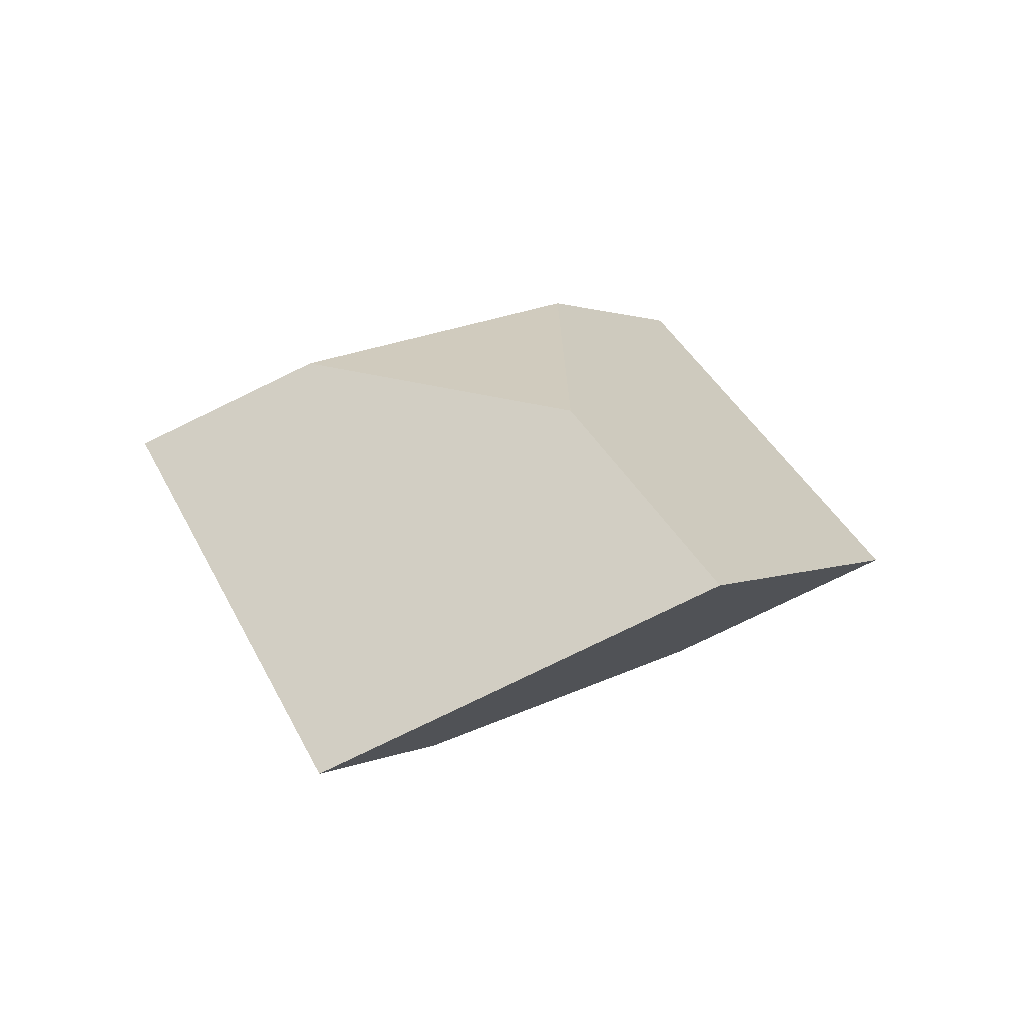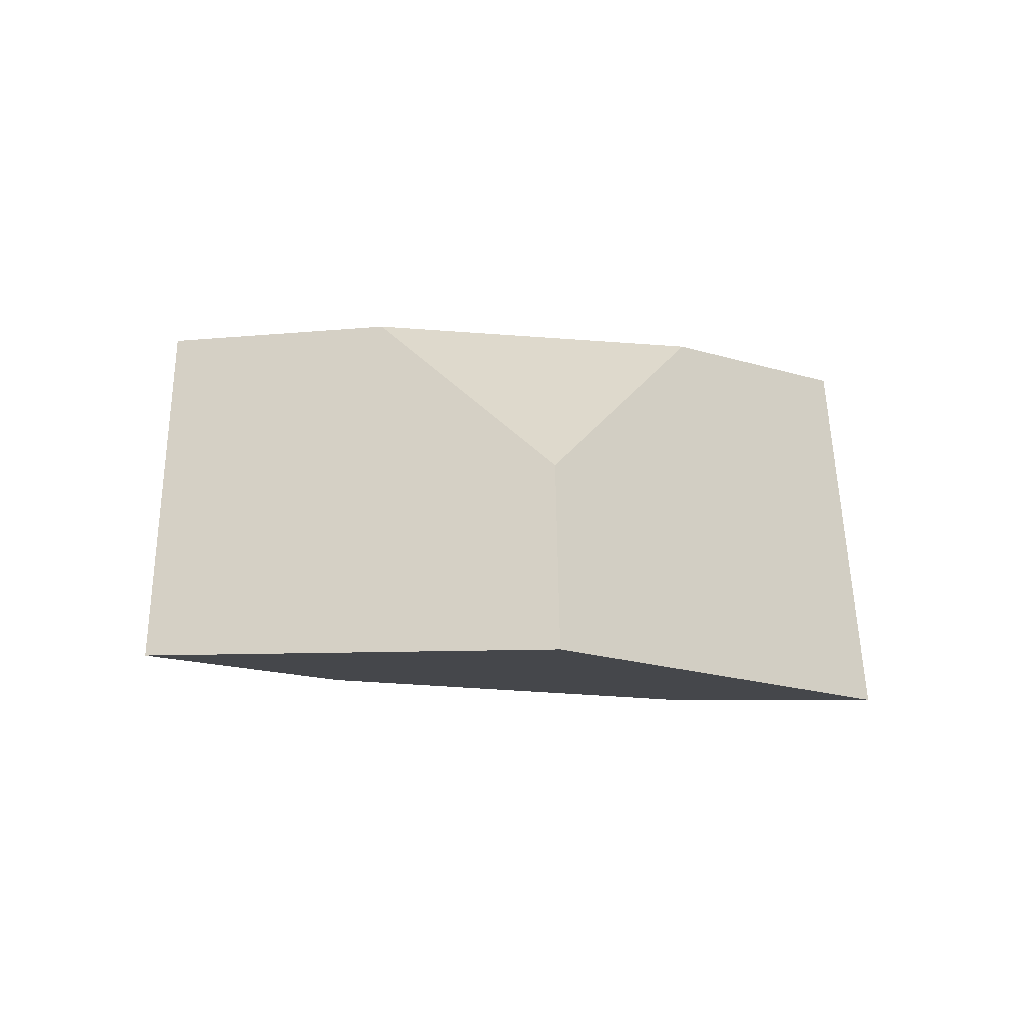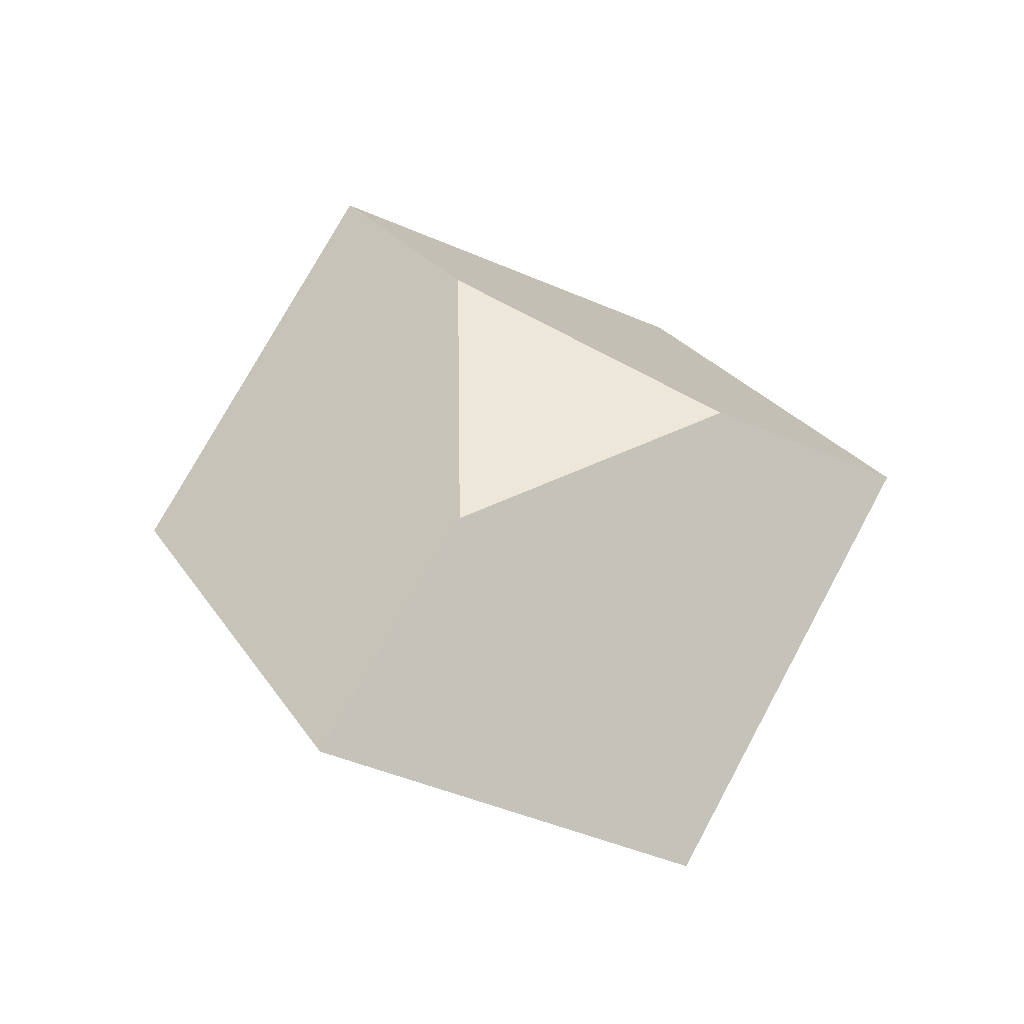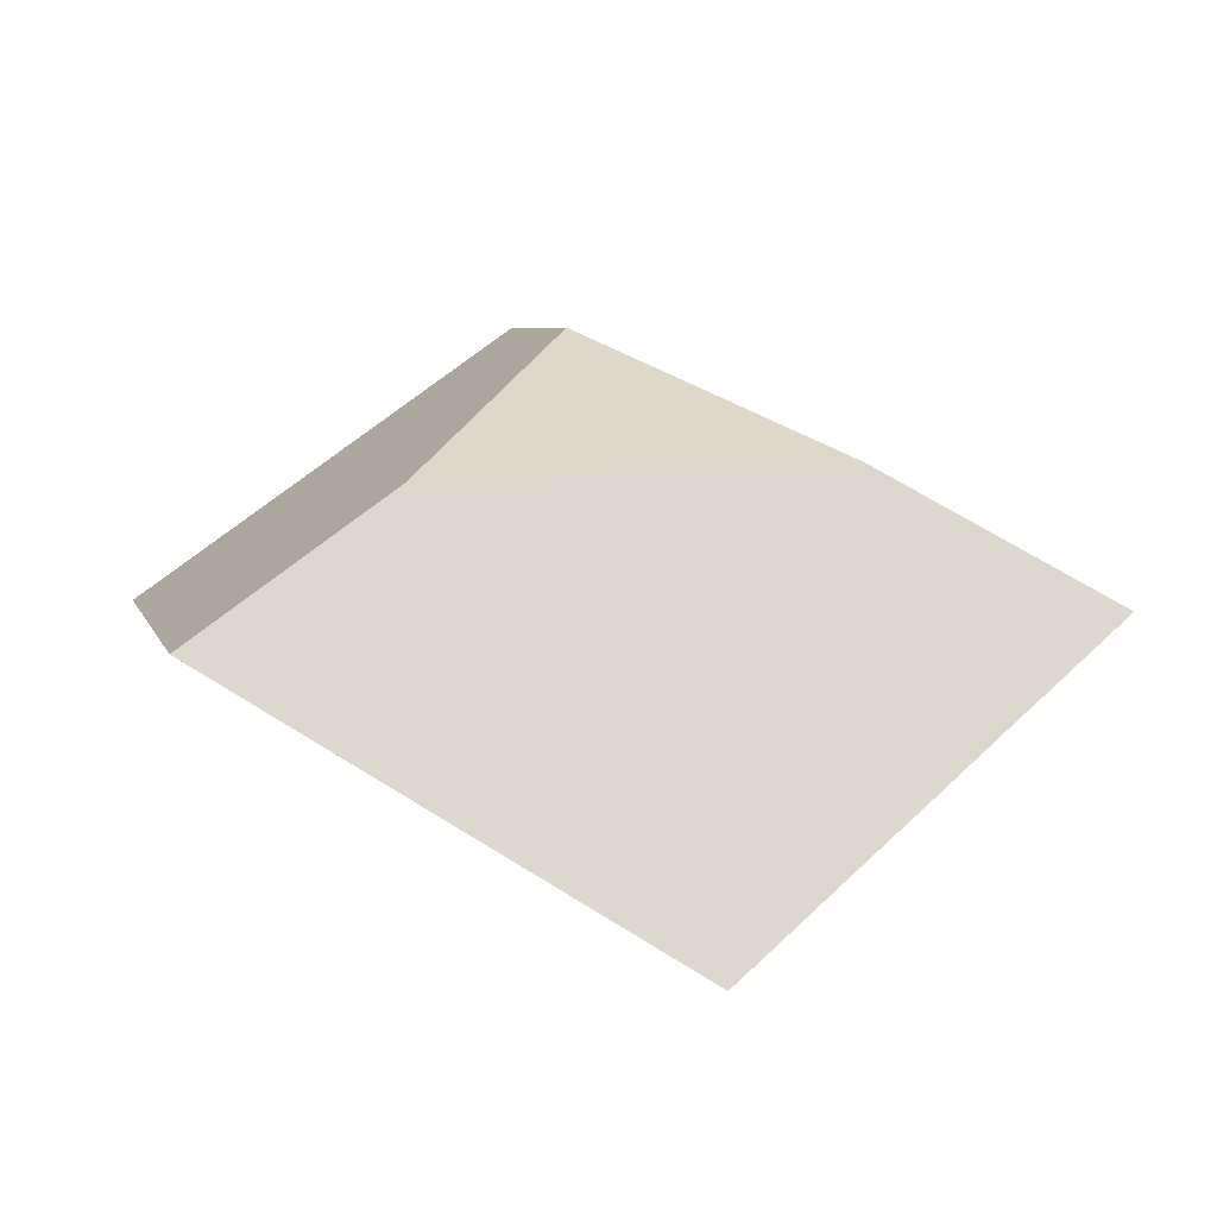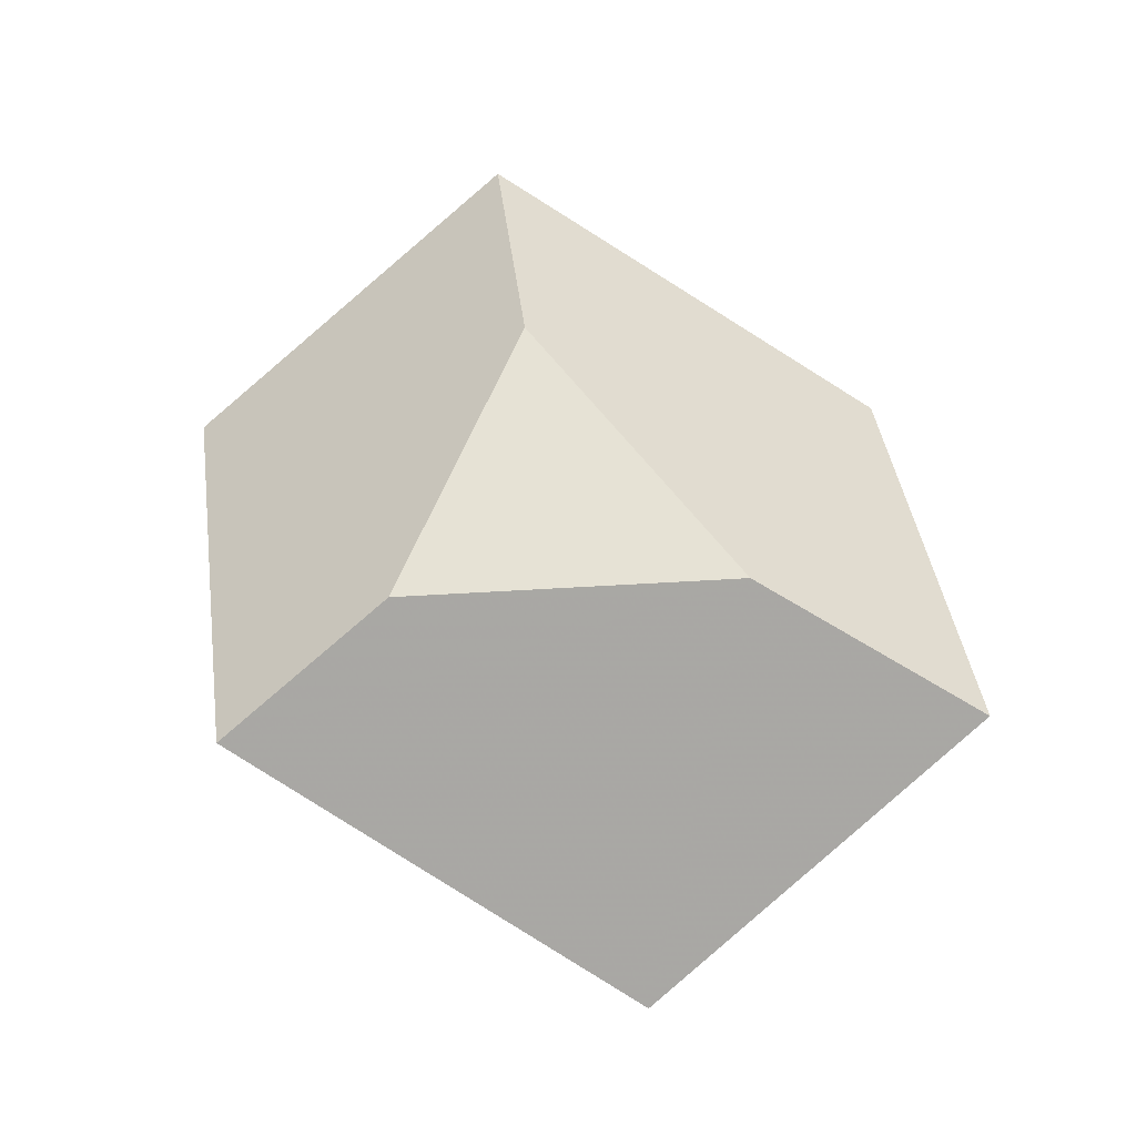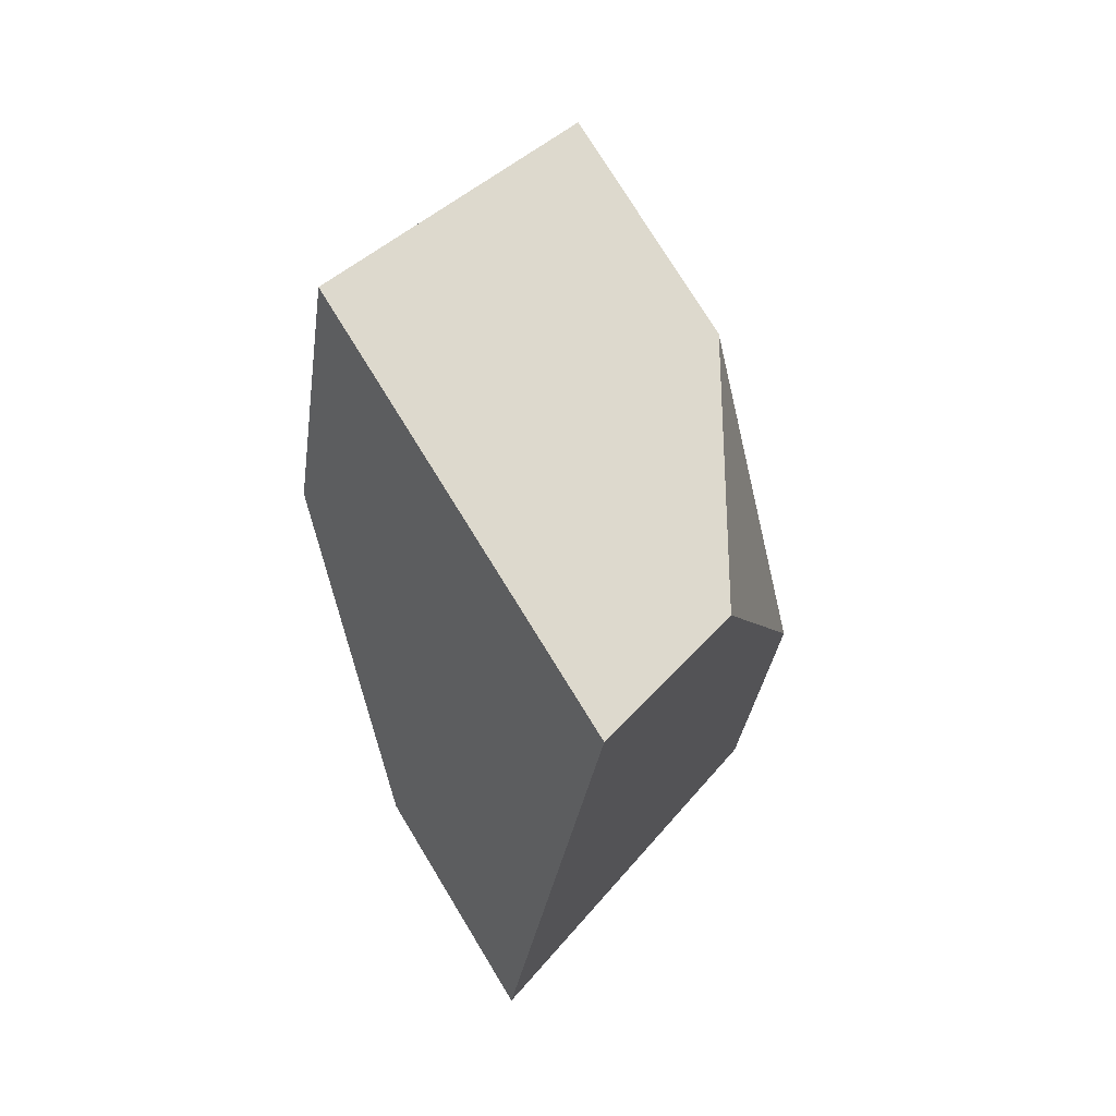
<metadata>
{"format":"obj","ext":"obj","renderer":"f3d","projection":"perspective","resolution":1024,"background":"white","views":[{"elev":16.4,"azim":-101.8,"up":"+Y"},{"elev":29.1,"azim":161.3,"up":"+Y"},{"elev":58.5,"azim":78.2,"up":"+Y"},{"elev":-54.7,"azim":2.7,"up":"+Z"},{"elev":56.4,"azim":-139.5,"up":"+Y"},{"elev":-17.1,"azim":-69.9,"up":"+Z"}]}
</metadata>
<code>
v -0.01598 0.1916 -0.03211
v -0.07584 0.1831 -0.0458
v -0.1045 0.1919 -0.06929
v -0.03719 0.2303 -0.09197
v 0.01937 0.2104 -0.04226
v -0.08521 0.2445 -0.02398
v -0.04671 0.2459 -0.06258
v -0.1223 0.2252 -0.009199
v -0.05619 0.1898 0.004391
v -0.06642 0.2087 0.03828
v 0.000305 0.2412 0.0152
v -0.03141 0.2519 -0.0139
f 1 2 3
f 1 3 4
f 1 4 5
f 6 7 4
f 6 4 3
f 6 3 8
f 2 9 10
f 2 10 8
f 2 8 3
f 10 11 12
f 10 12 6
f 10 6 8
f 11 10 9
f 11 9 1
f 11 1 5
f 7 12 11
f 7 11 5
f 7 5 4
f 7 6 12
f 2 1 9

</code>
